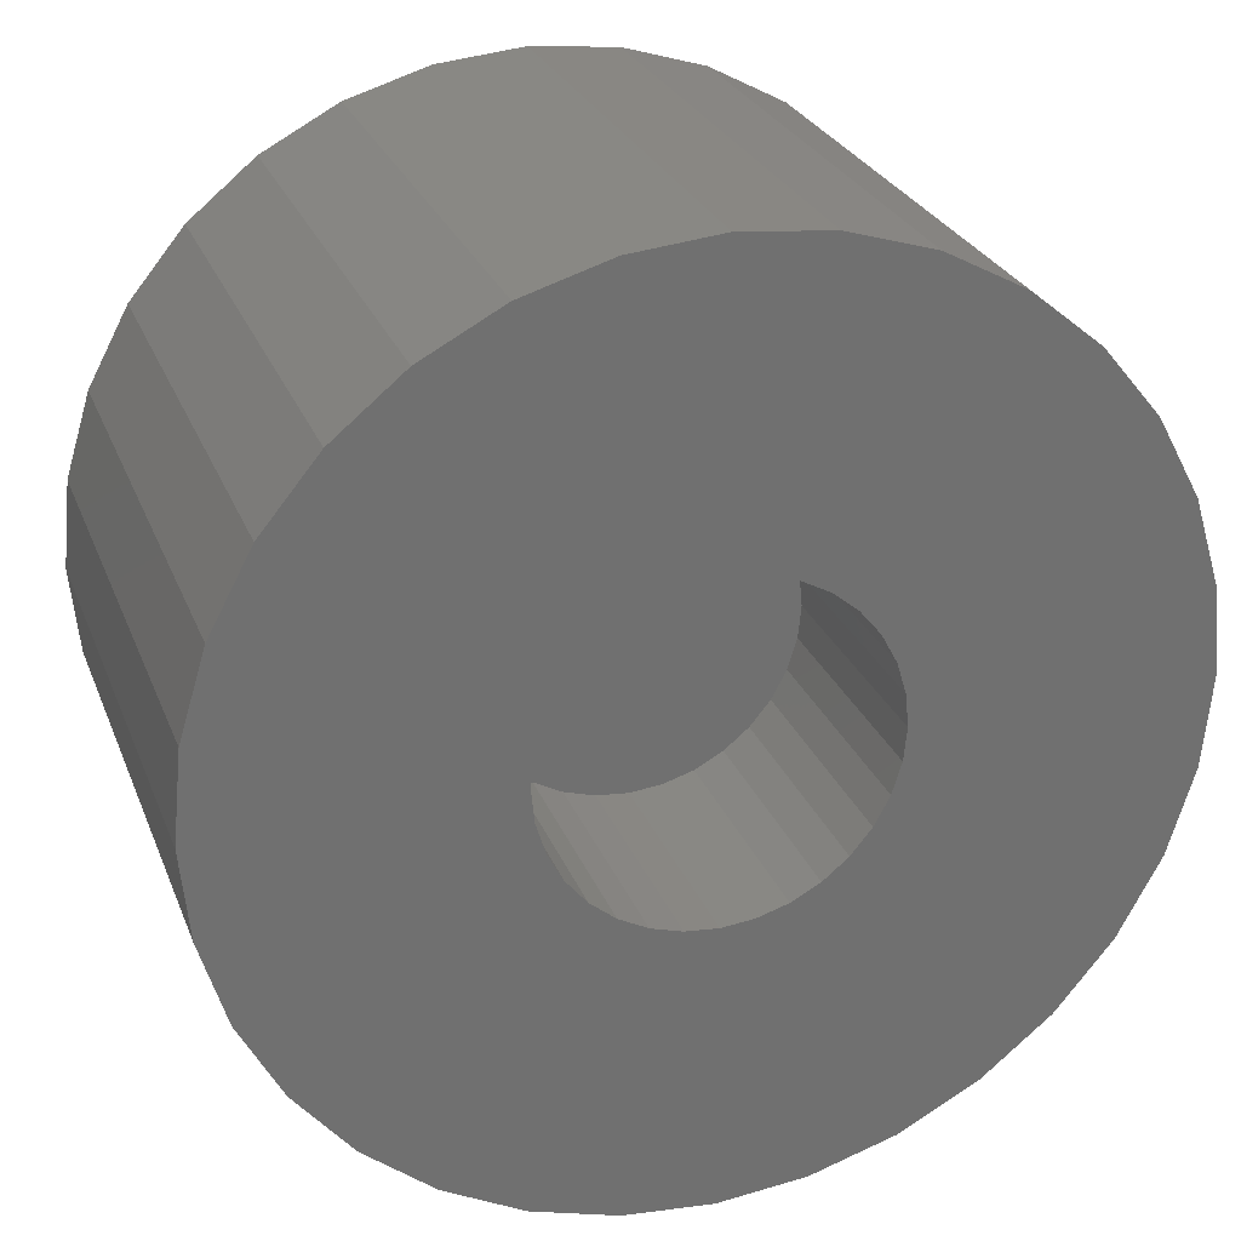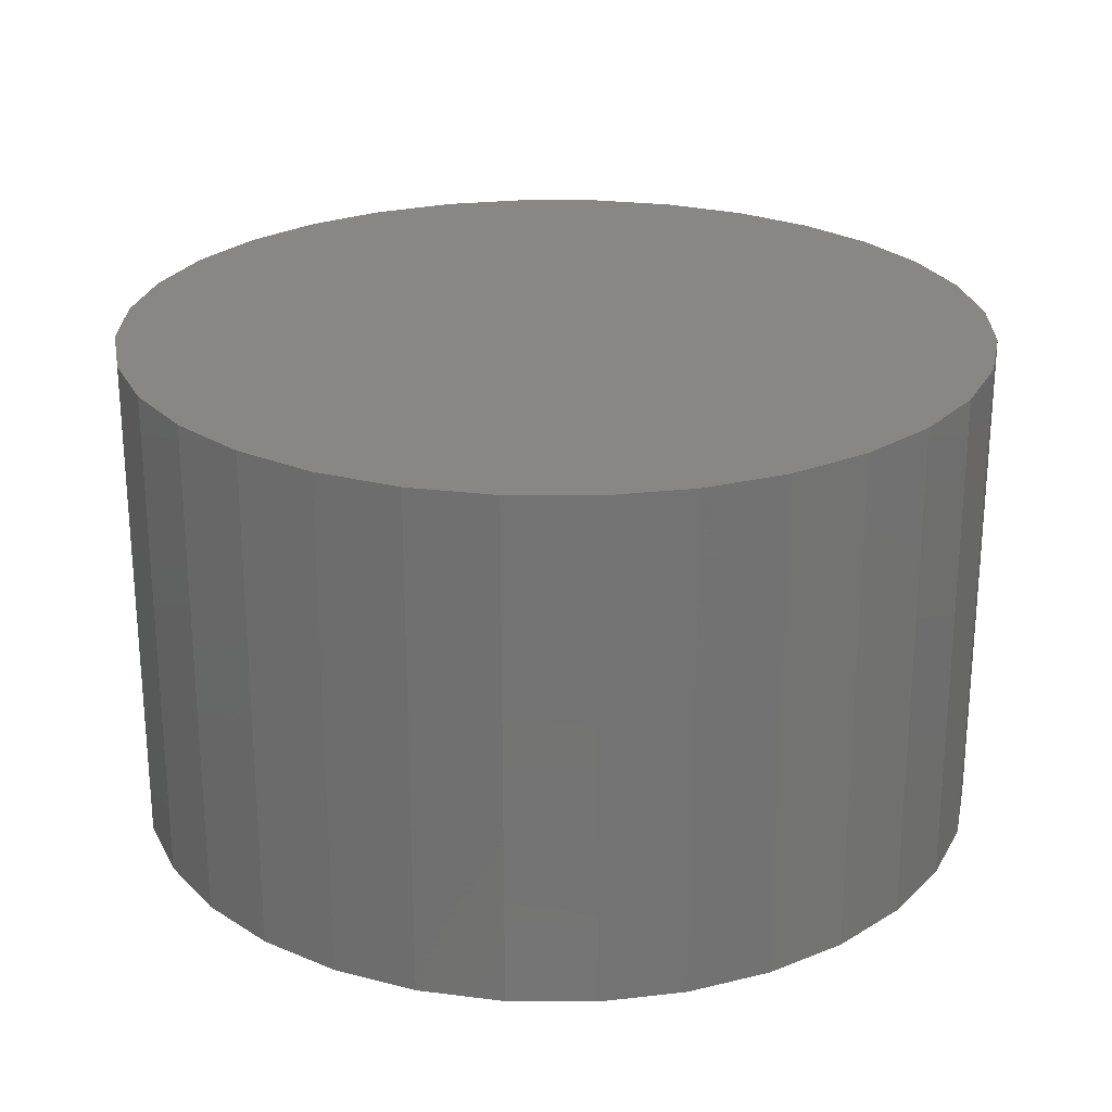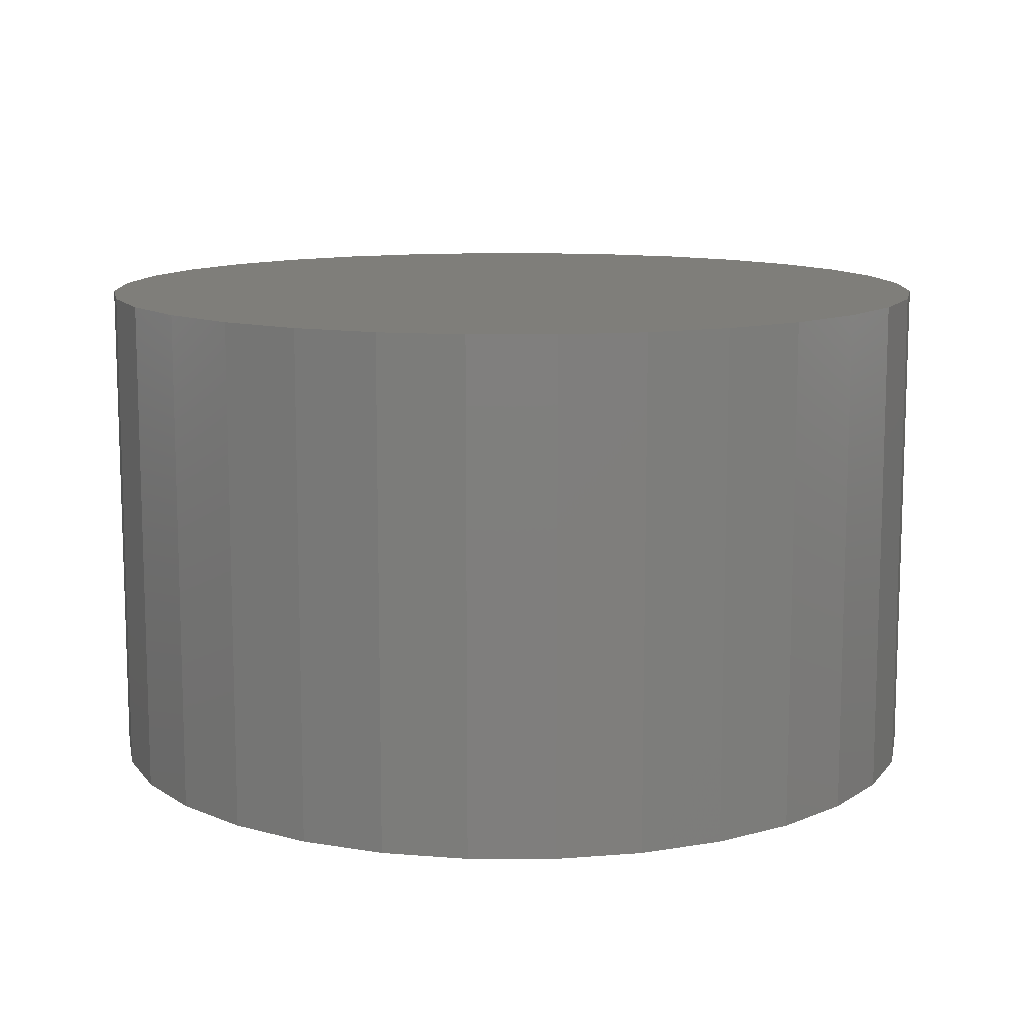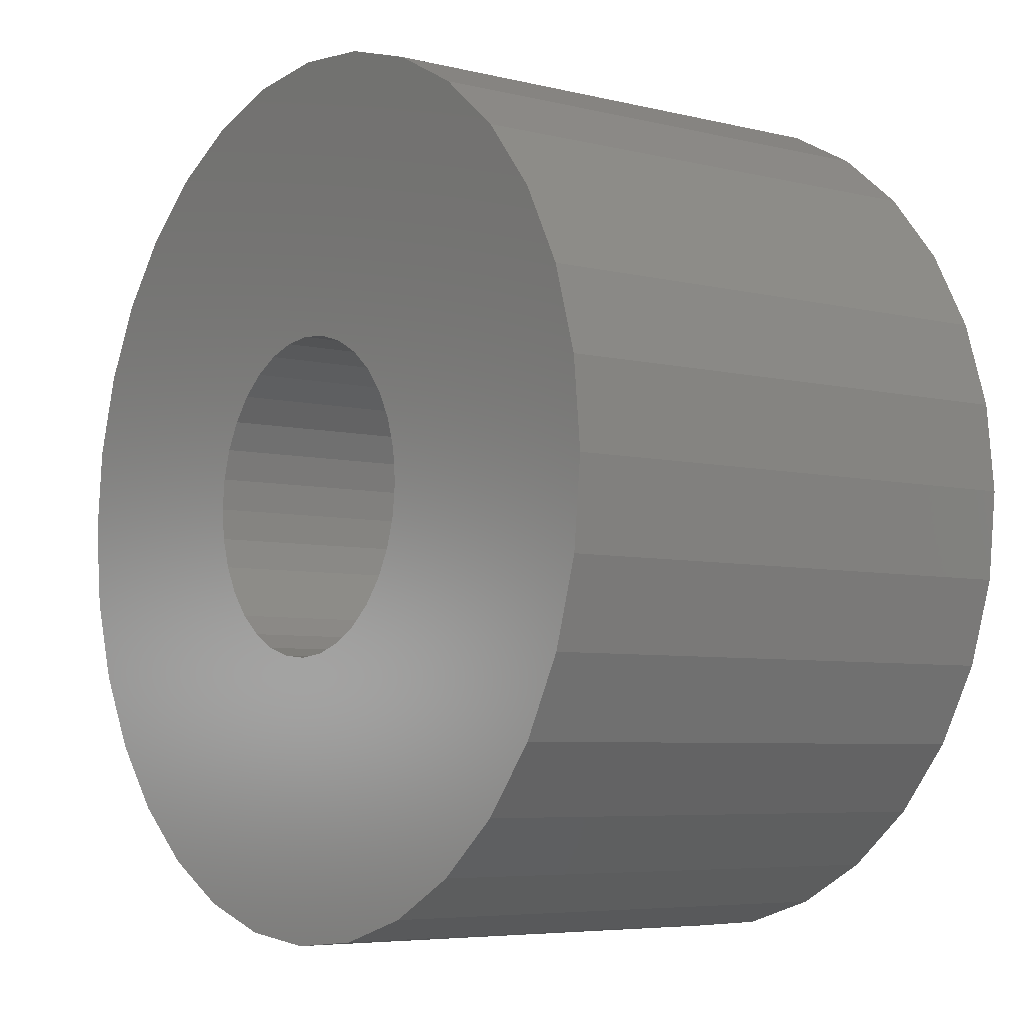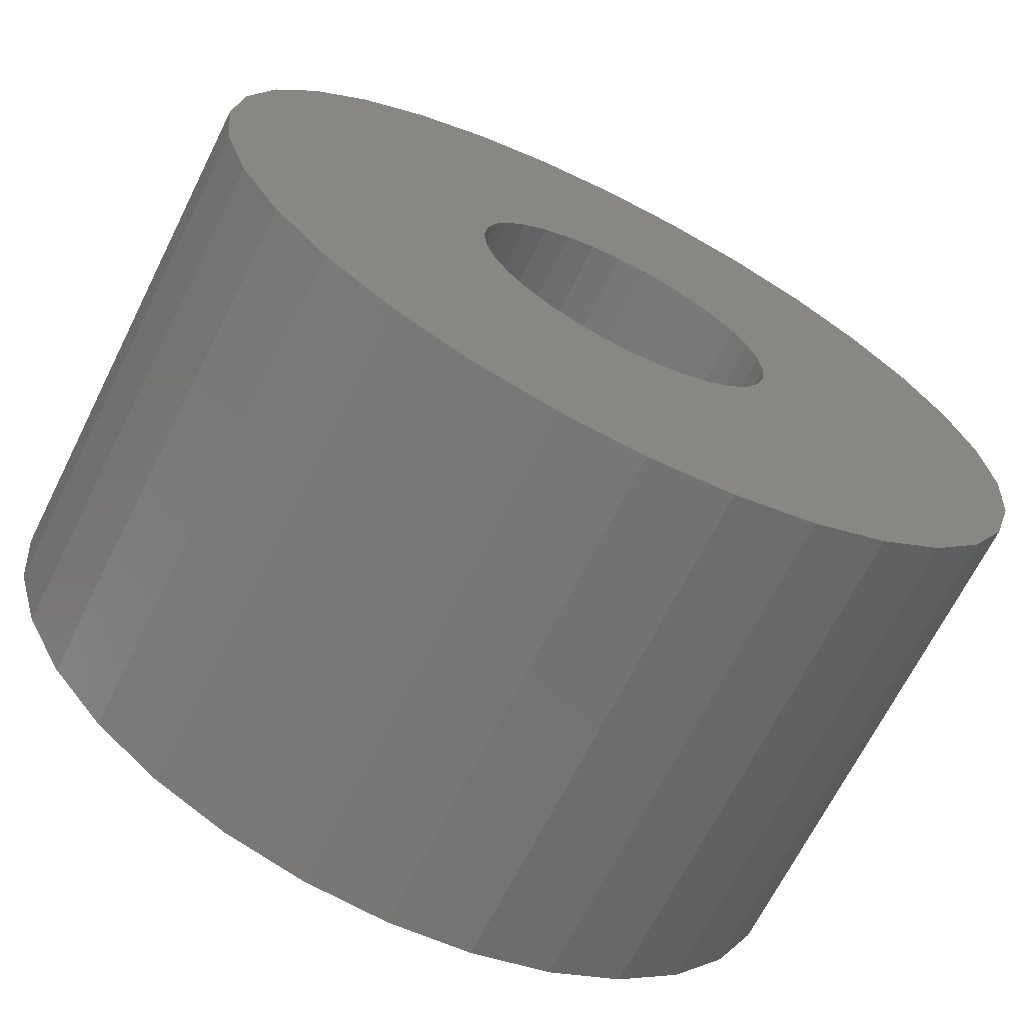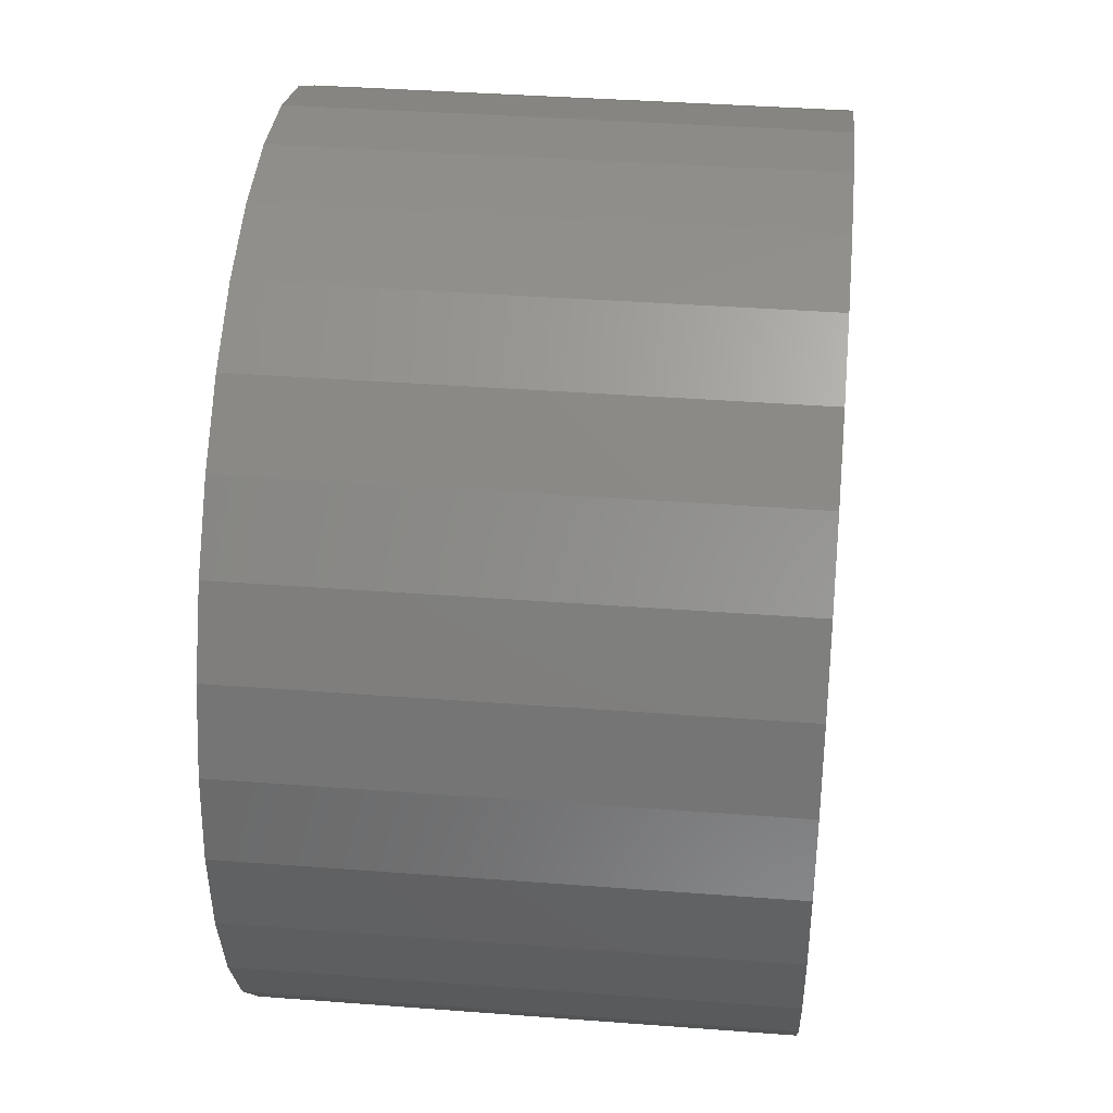
<metadata>
{"format":"stl","ext":"stl","renderer":"f3d","projection":"perspective","resolution":1024,"background":"white","views":[{"elev":26.7,"azim":-18.5,"up":"+Z"},{"elev":24.6,"azim":-38.8,"up":"+Y"},{"elev":11.4,"azim":84.4,"up":"+Y"},{"elev":-5.8,"azim":53.2,"up":"+Z"},{"elev":-67.9,"azim":-26.6,"up":"+Z"},{"elev":38.4,"azim":95.5,"up":"+Z"}]}
</metadata>
<code>
# stl→obj: 128 verts, 252 faces
v 0.7389 -0.05469 -0.005263
v 0.6915 -0.05469 -0.01048
v 0.7375 -0.05469 -0.01962
v 0.692 -0.05469 -0.005263
v 0.6406 -0.05469 -0.01549
v 0.6391 -0.05469 -0.01048
v 0.5931 -0.05469 -0.01962
v 0.6431 -0.05469 -0.02011
v 0.69 -0.05469 -0.01549
v 0.6875 -0.05469 -0.02011
v 0.6842 -0.05469 -0.02416
v 0.5917 -0.05469 -0.005263
v 0.6386 -0.05469 -0.005263
v 0.6391 -0.05469 -4.898e-05
v 0.5973 -0.05469 0.0229
v 0.5931 -0.05469 0.009096
v 0.6464 -0.05469 0.01364
v 0.6504 -0.05469 0.01696
v 0.6551 -0.05469 0.01943
v 0.6601 -0.05469 0.02095
v 0.6653 -0.05469 0.02146
v 0.7333 -0.05469 0.0229
v 0.7265 -0.05469 0.03563
v 0.7173 -0.05469 0.04678
v 0.7062 -0.05469 0.05593
v 0.6935 -0.05469 0.06274
v 0.6797 -0.05469 0.06692
v 0.6653 -0.05469 0.06834
v 0.6509 -0.05469 0.06692
v 0.6371 -0.05469 0.06274
v 0.6244 -0.05469 0.05593
v 0.6133 -0.05469 0.04678
v 0.6041 -0.05469 0.03563
v 0.6406 -0.05469 0.004965
v 0.6431 -0.05469 0.009586
v 0.6653 -0.05469 -0.03199
v 0.5973 -0.05469 -0.03343
v 0.6041 -0.05469 -0.04615
v 0.6133 -0.05469 -0.05731
v 0.6244 -0.05469 -0.06646
v 0.6371 -0.05469 -0.07326
v 0.6509 -0.05469 -0.07745
v 0.6653 -0.05469 -0.07887
v 0.6797 -0.05469 -0.07745
v 0.6935 -0.05469 -0.07326
v 0.7062 -0.05469 -0.06646
v 0.7173 -0.05469 -0.05731
v 0.7265 -0.05469 -0.04615
v 0.7333 -0.05469 -0.03343
v 0.6601 -0.05469 -0.03148
v 0.6551 -0.05469 -0.02996
v 0.6504 -0.05469 -0.02749
v 0.6464 -0.05469 -0.02416
v 0.6705 -0.05469 0.02095
v 0.6755 -0.05469 0.01943
v 0.6801 -0.05469 0.01696
v 0.6842 -0.05469 0.01364
v 0.6875 -0.05469 0.009586
v 0.7375 -0.05469 0.009096
v 0.69 -0.05469 0.004965
v 0.6915 -0.05469 -4.898e-05
v 0.6801 -0.05469 -0.02749
v 0.6755 -0.05469 -0.02996
v 0.6705 -0.05469 -0.03148
v 0.6653 -0.01562 -0.03199
v 0.6705 -0.01562 -0.03148
v 0.6755 -0.01562 -0.02996
v 0.6801 -0.01562 -0.02749
v 0.6842 -0.01562 -0.02416
v 0.6875 -0.01562 -0.02011
v 0.69 -0.01562 -0.01549
v 0.6915 -0.01562 -0.01048
v 0.692 -0.01562 -0.005263
v 0.6601 -0.01562 -0.03148
v 0.6551 -0.01562 -0.02996
v 0.6504 -0.01562 -0.02749
v 0.6464 -0.01562 -0.02416
v 0.6431 -0.01562 -0.02011
v 0.6406 -0.01562 -0.01549
v 0.6391 -0.01562 -0.01048
v 0.6386 -0.01562 -0.005263
v 0.6653 -0.01562 0.02146
v 0.6601 -0.01562 0.02095
v 0.6551 -0.01562 0.01943
v 0.6504 -0.01562 0.01696
v 0.6464 -0.01562 0.01364
v 0.6431 -0.01562 0.009586
v 0.6406 -0.01562 0.004965
v 0.6391 -0.01562 -4.898e-05
v 0.6705 -0.01562 0.02095
v 0.6755 -0.01562 0.01943
v 0.6801 -0.01562 0.01696
v 0.6842 -0.01562 0.01364
v 0.6875 -0.01562 0.009586
v 0.69 -0.01562 0.004965
v 0.6915 -0.01562 -4.898e-05
v 0.7389 0.03125 -0.005263
v 0.7375 0.03125 -0.01962
v 0.7333 0.03125 -0.03343
v 0.7265 0.03125 -0.04615
v 0.7173 0.03125 -0.05731
v 0.7062 0.03125 -0.06646
v 0.6935 0.03125 -0.07326
v 0.6797 0.03125 -0.07745
v 0.6653 0.03125 -0.07887
v 0.6509 0.03125 -0.07745
v 0.6371 0.03125 -0.07326
v 0.6244 0.03125 -0.06646
v 0.6133 0.03125 -0.05731
v 0.6041 0.03125 -0.04615
v 0.5973 0.03125 -0.03343
v 0.5931 0.03125 -0.01962
v 0.5917 0.03125 -0.005263
v 0.5931 0.03125 0.009096
v 0.5973 0.03125 0.0229
v 0.6041 0.03125 0.03563
v 0.6133 0.03125 0.04678
v 0.6244 0.03125 0.05593
v 0.6371 0.03125 0.06274
v 0.6509 0.03125 0.06692
v 0.6653 0.03125 0.06834
v 0.6797 0.03125 0.06692
v 0.6935 0.03125 0.06274
v 0.7062 0.03125 0.05593
v 0.7173 0.03125 0.04678
v 0.7265 0.03125 0.03563
v 0.7333 0.03125 0.0229
v 0.7375 0.03125 0.009096
f 1 2 3
f 1 4 2
f 5 6 7
f 5 7 8
f 3 2 9
f 3 9 10
f 3 10 11
f 12 7 6
f 12 6 13
f 12 13 14
f 15 16 17
f 15 17 18
f 15 18 19
f 15 19 20
f 15 20 21
f 21 22 23
f 21 23 24
f 21 24 25
f 21 25 26
f 21 26 27
f 21 27 28
f 21 28 29
f 21 29 30
f 21 30 31
f 21 31 32
f 21 32 33
f 21 33 15
f 16 12 14
f 16 14 34
f 16 34 35
f 16 35 17
f 36 37 38
f 36 38 39
f 36 39 40
f 36 40 41
f 36 41 42
f 36 42 43
f 36 43 44
f 36 44 45
f 36 45 46
f 36 46 47
f 36 47 48
f 36 48 49
f 37 36 50
f 37 50 51
f 37 51 52
f 37 52 53
f 37 53 8
f 37 8 7
f 22 21 54
f 22 54 55
f 22 55 56
f 22 56 57
f 22 57 58
f 22 58 59
f 59 58 60
f 59 60 61
f 59 61 4
f 59 4 1
f 49 3 11
f 49 11 62
f 49 62 63
f 49 63 64
f 49 64 36
f 65 64 66
f 66 64 63
f 66 63 67
f 67 63 62
f 67 62 68
f 68 62 11
f 68 11 69
f 69 11 10
f 69 10 70
f 70 10 9
f 70 9 71
f 71 9 2
f 71 2 72
f 72 2 4
f 72 4 73
f 64 65 36
f 36 65 74
f 36 74 50
f 50 74 75
f 50 75 51
f 51 75 76
f 51 76 52
f 52 76 77
f 52 77 53
f 53 77 78
f 53 78 8
f 8 78 79
f 8 79 5
f 5 79 80
f 5 80 6
f 6 80 81
f 6 81 13
f 82 20 83
f 83 20 19
f 83 19 84
f 84 19 18
f 84 18 85
f 85 18 17
f 85 17 86
f 86 17 35
f 86 35 87
f 87 35 34
f 87 34 88
f 88 34 14
f 88 14 89
f 89 14 13
f 89 13 81
f 20 82 21
f 21 82 90
f 21 90 54
f 54 90 91
f 54 91 55
f 55 91 92
f 55 92 56
f 56 92 93
f 56 93 57
f 57 93 94
f 57 94 58
f 58 94 95
f 58 95 60
f 60 95 96
f 60 96 61
f 61 96 73
f 61 73 4
f 97 1 98
f 98 1 3
f 98 3 99
f 99 3 49
f 99 49 100
f 100 49 48
f 100 48 101
f 101 48 47
f 101 47 102
f 102 47 46
f 102 46 103
f 103 46 45
f 103 45 104
f 104 45 44
f 104 44 105
f 105 44 43
f 105 43 106
f 106 43 42
f 106 42 107
f 107 42 41
f 107 41 108
f 108 41 40
f 108 40 109
f 109 40 39
f 109 39 110
f 110 39 38
f 110 38 111
f 111 38 37
f 111 37 112
f 112 37 7
f 112 7 113
f 113 7 12
f 113 12 114
f 114 12 16
f 114 16 115
f 115 16 15
f 115 15 116
f 116 15 33
f 116 33 117
f 117 33 32
f 117 32 118
f 118 32 31
f 118 31 119
f 119 31 30
f 119 30 120
f 120 30 29
f 120 29 121
f 121 29 28
f 121 28 122
f 122 28 27
f 122 27 123
f 123 27 26
f 123 26 124
f 124 26 25
f 124 25 125
f 125 25 24
f 125 24 126
f 126 24 23
f 126 23 127
f 127 23 22
f 127 22 128
f 128 22 59
f 128 59 97
f 97 59 1
f 121 122 120
f 119 120 122
f 123 119 122
f 118 119 123
f 124 118 123
f 117 118 124
f 125 117 124
f 102 108 101
f 107 108 102
f 103 107 102
f 106 107 103
f 104 106 103
f 105 106 104
f 108 109 101
f 101 109 110
f 101 110 100
f 100 110 111
f 100 111 99
f 99 111 112
f 99 112 98
f 98 112 113
f 98 113 97
f 97 113 114
f 97 114 128
f 128 114 115
f 128 115 127
f 127 115 116
f 127 116 126
f 126 116 117
f 126 117 125
f 82 83 84
f 90 82 84
f 90 84 91
f 91 84 85
f 91 85 92
f 92 85 86
f 92 86 93
f 93 86 87
f 93 87 94
f 94 87 88
f 94 88 95
f 95 88 89
f 95 89 96
f 72 79 71
f 71 79 78
f 71 78 70
f 70 78 77
f 70 77 69
f 69 77 76
f 69 76 68
f 68 76 75
f 68 75 67
f 67 75 74
f 67 74 65
f 67 65 66
f 96 89 73
f 73 89 81
f 73 81 72
f 72 81 80
f 72 80 79

</code>
